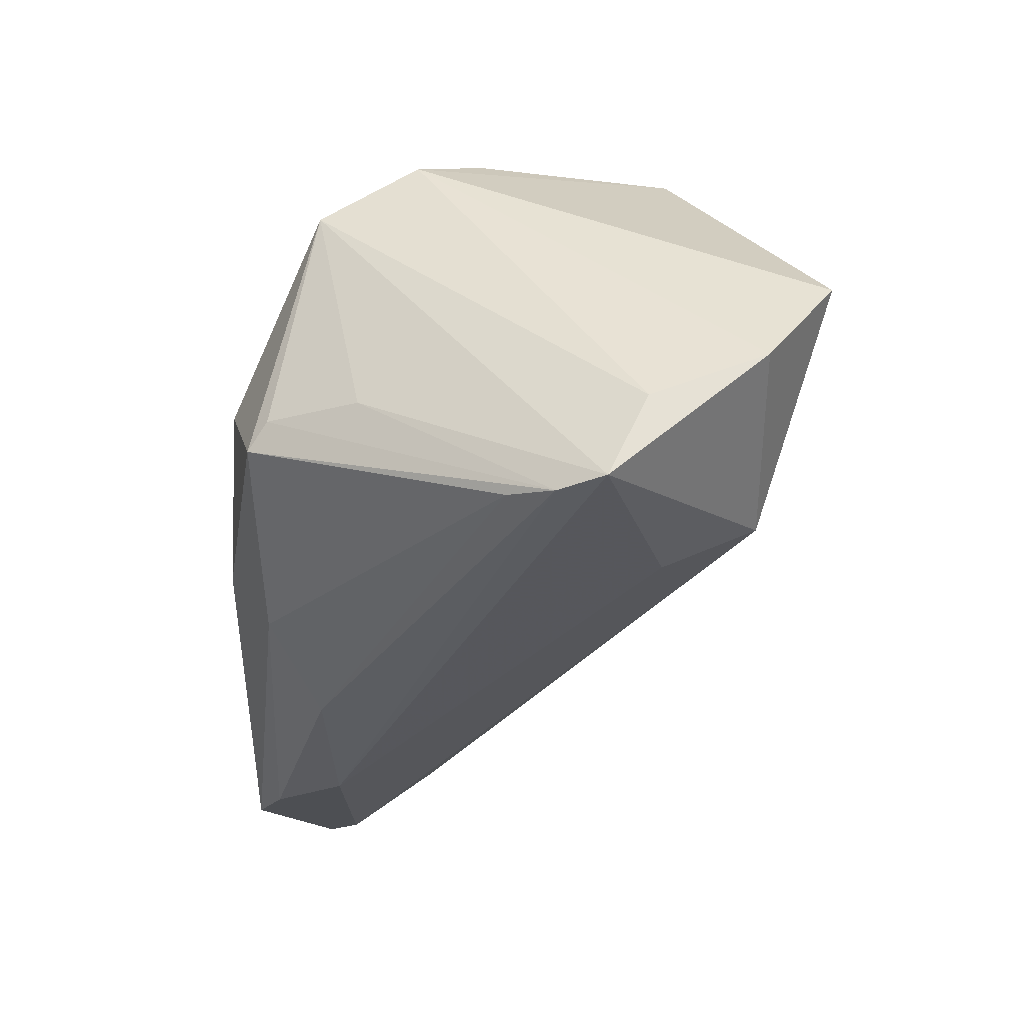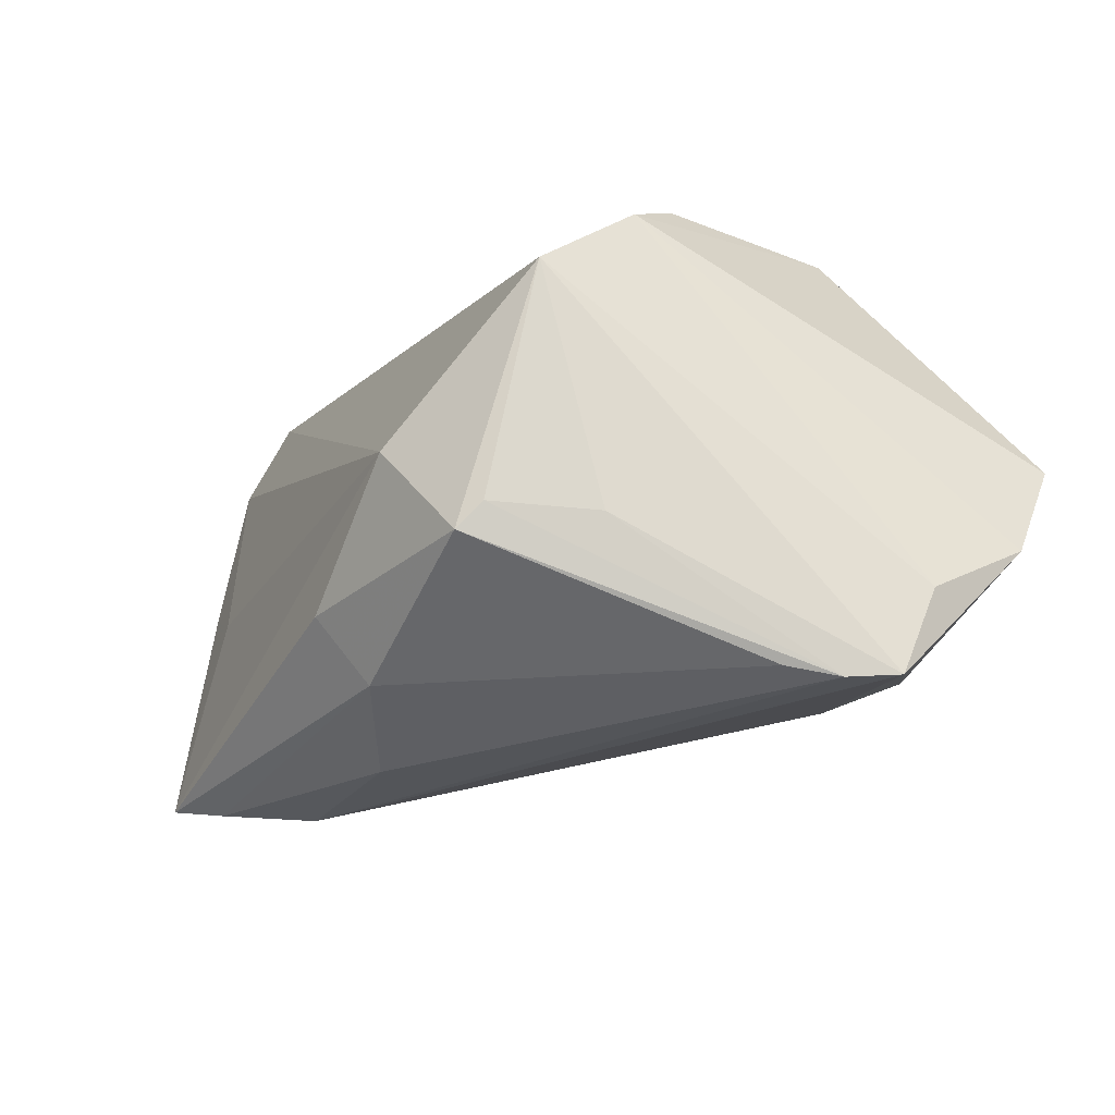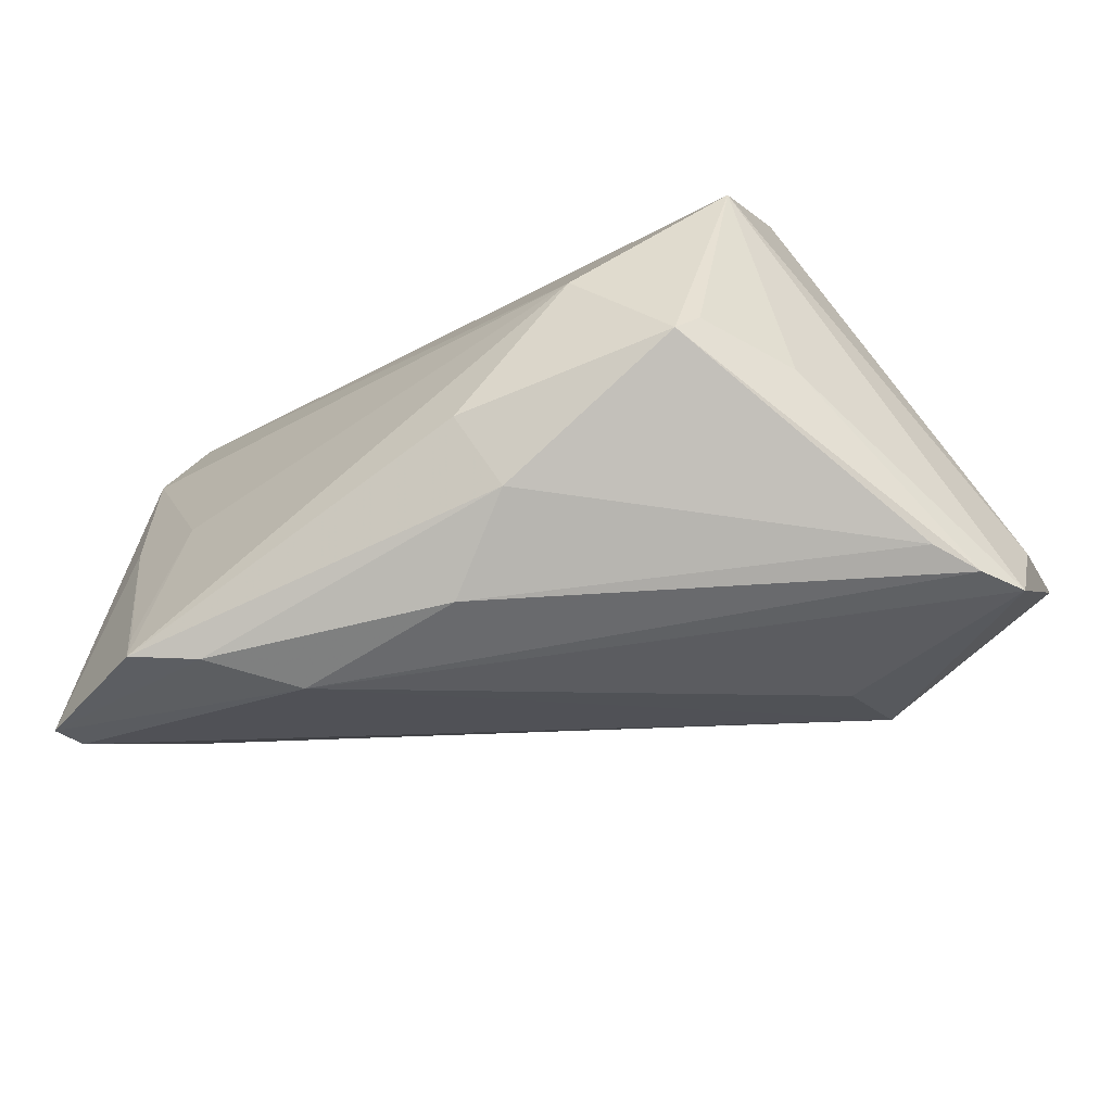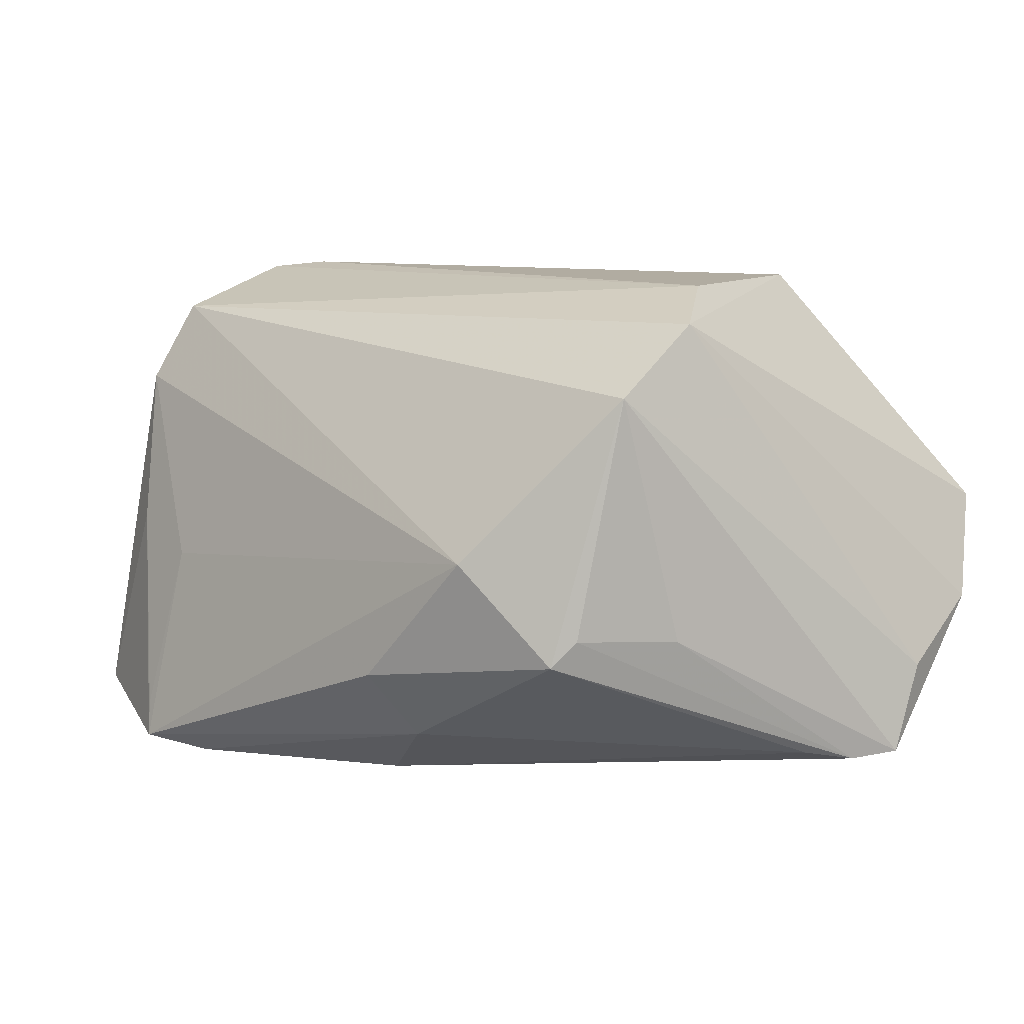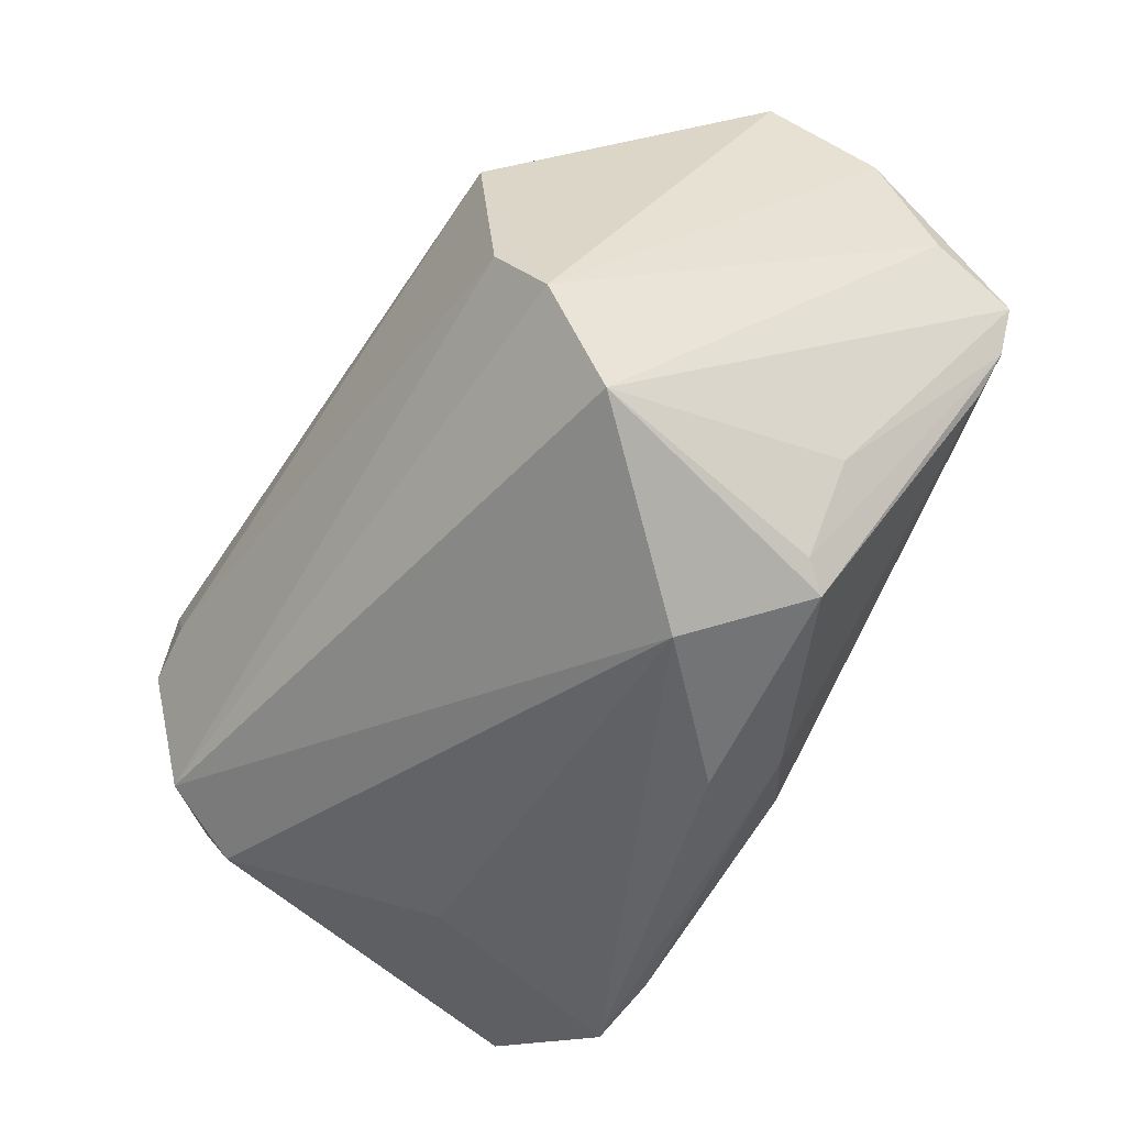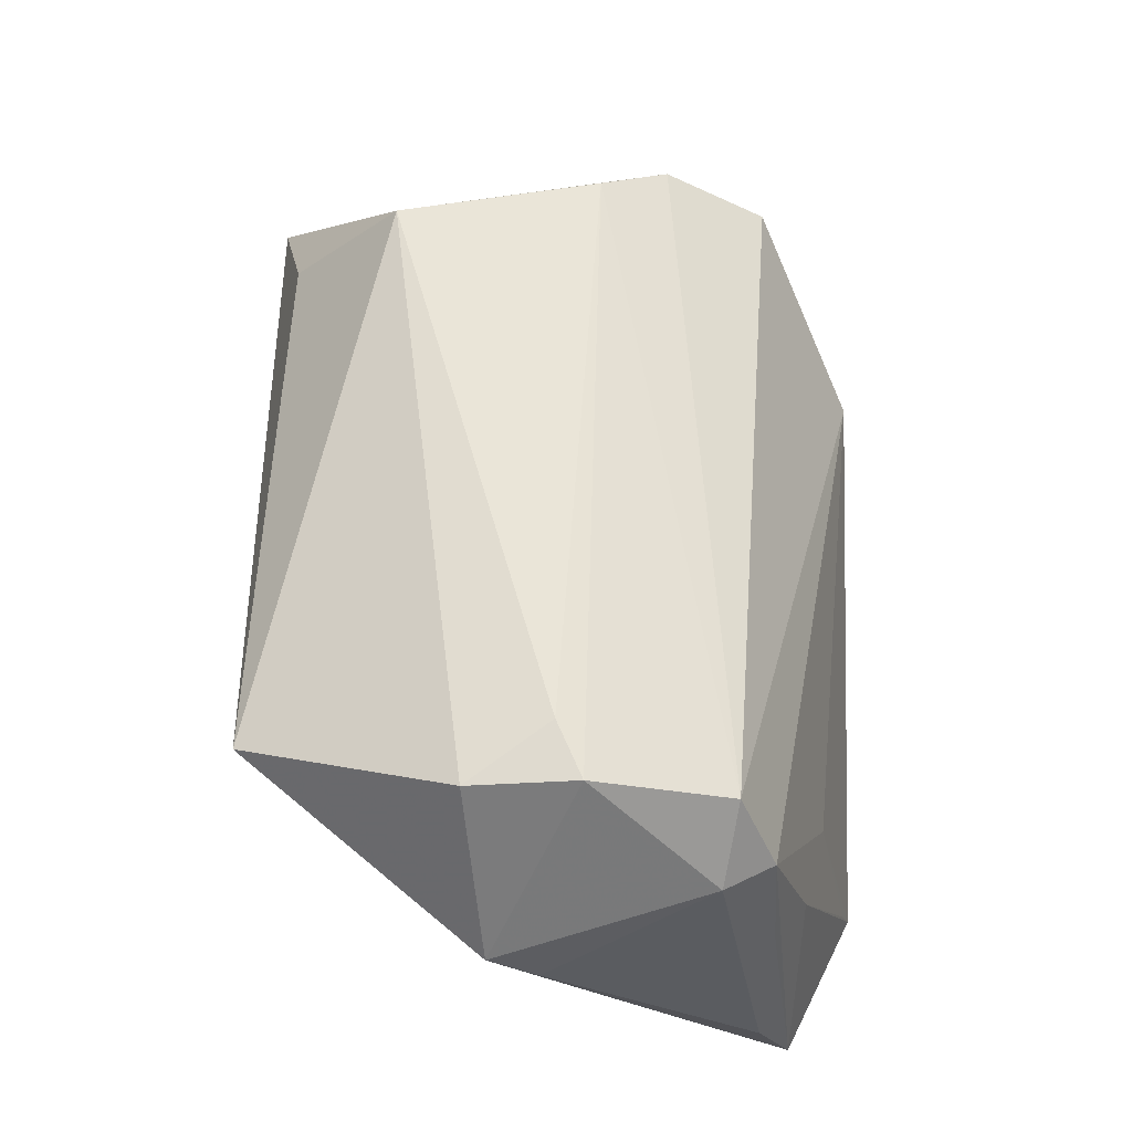
<metadata>
{"format":"obj","ext":"obj","renderer":"f3d","projection":"perspective","resolution":1024,"background":"white","views":[{"elev":-28.5,"azim":88.8,"up":"+Z"},{"elev":-16.4,"azim":59.1,"up":"+Z"},{"elev":-45.9,"azim":29.4,"up":"+Z"},{"elev":10.2,"azim":40.1,"up":"+Z"},{"elev":-51.4,"azim":55.0,"up":"+Y"},{"elev":59.6,"azim":-90.7,"up":"+Z"}]}
</metadata>
<code>
v -0.03404 -0.03037 -0.005493
v -0.05582 0.003587 0.005681
v -0.05474 -0.02247 -0.01765
v 0.001216 -0.02491 -0.03032
v -0.05255 -0.02288 -0.02659
v -0.05401 -0.001412 -0.003182
v -0.05048 -0.02302 0.002754
v 0.0316 0.02878 -0.01935
v -0.04454 -0.001294 0.03217
v 0.03089 0.0173 -0.02415
v -0.0515 -0.01609 0.01899
v 0.03857 -0.01287 0.02904
v -0.03665 -0.03471 -0.02638
v 0.04198 -0.01918 -0.008269
v -0.04417 -0.01129 -0.02129
v 0.03005 0.01983 0.03296
v 0.03357 -0.03286 -0.0103
v 0.007622 -0.03687 -0.01459
v -0.04446 0.01155 0.03097
v -0.05381 -0.02673 -0.02688
v -0.05574 0.009474 0.01033
v 0.0558 0.009289 -0.02556
v 0.04979 0.03687 0.003251
v 0.01097 -0.03141 -0.0227
v -0.01942 -0.02353 -0.03296
v -0.04485 -0.02728 -0.001676
v -0.04795 -0.0222 0.01738
v 0.04921 -0.001686 -0.02456
v 0.02211 -0.03626 0.001202
v 0.05433 0.0282 -0.00871
v -0.04462 -0.01784 0.02724
v 0.03559 -0.03046 -0.007215
v 0.03395 -0.004624 0.03296
v 0.03166 0.03303 0.01887
v -0.02774 -0.0325 -0.03188
v 0.05275 0.003718 -0.02588
v -0.03515 0.03687 0.02108
v -0.03568 -0.03584 -0.03054
v 0.0381 -0.02511 0.02118
v 0.05582 0.01408 -0.01525
v -0.03774 0.001591 0.03296
f 39 31 29
f 29 17 39
f 22 39 14
f 40 39 22
f 22 8 30
f 8 23 30
f 30 40 22
f 37 23 8
f 8 15 37
f 34 23 37
f 10 8 22
f 22 25 10
f 10 25 8
f 5 15 8
f 8 25 5
f 5 37 15
f 27 29 31
f 18 29 38
f 17 29 18
f 31 33 9
f 9 33 41
f 39 17 32
f 32 14 39
f 16 23 34
f 34 37 16
f 41 33 16
f 12 31 39
f 12 33 31
f 12 30 23
f 23 16 12
f 12 16 33
f 39 40 12
f 40 30 12
f 17 28 36
f 36 32 17
f 28 4 36
f 22 14 36
f 14 32 36
f 36 25 22
f 36 4 25
f 25 4 35
f 24 28 17
f 24 4 28
f 24 35 4
f 17 18 24
f 24 18 38
f 38 35 24
f 21 37 6
f 6 5 21
f 37 5 6
f 38 29 1
f 29 27 1
f 26 1 27
f 19 9 41
f 41 16 19
f 19 16 37
f 19 37 21
f 21 9 19
f 20 5 25
f 25 35 20
f 20 35 38
f 38 26 20
f 21 5 20
f 7 3 20
f 20 27 7
f 20 26 27
f 7 27 11
f 11 3 7
f 11 27 31
f 11 9 21
f 31 9 11
f 2 11 21
f 21 20 2
f 2 20 3
f 3 11 2
f 38 1 13
f 13 26 38
f 1 26 13

</code>
